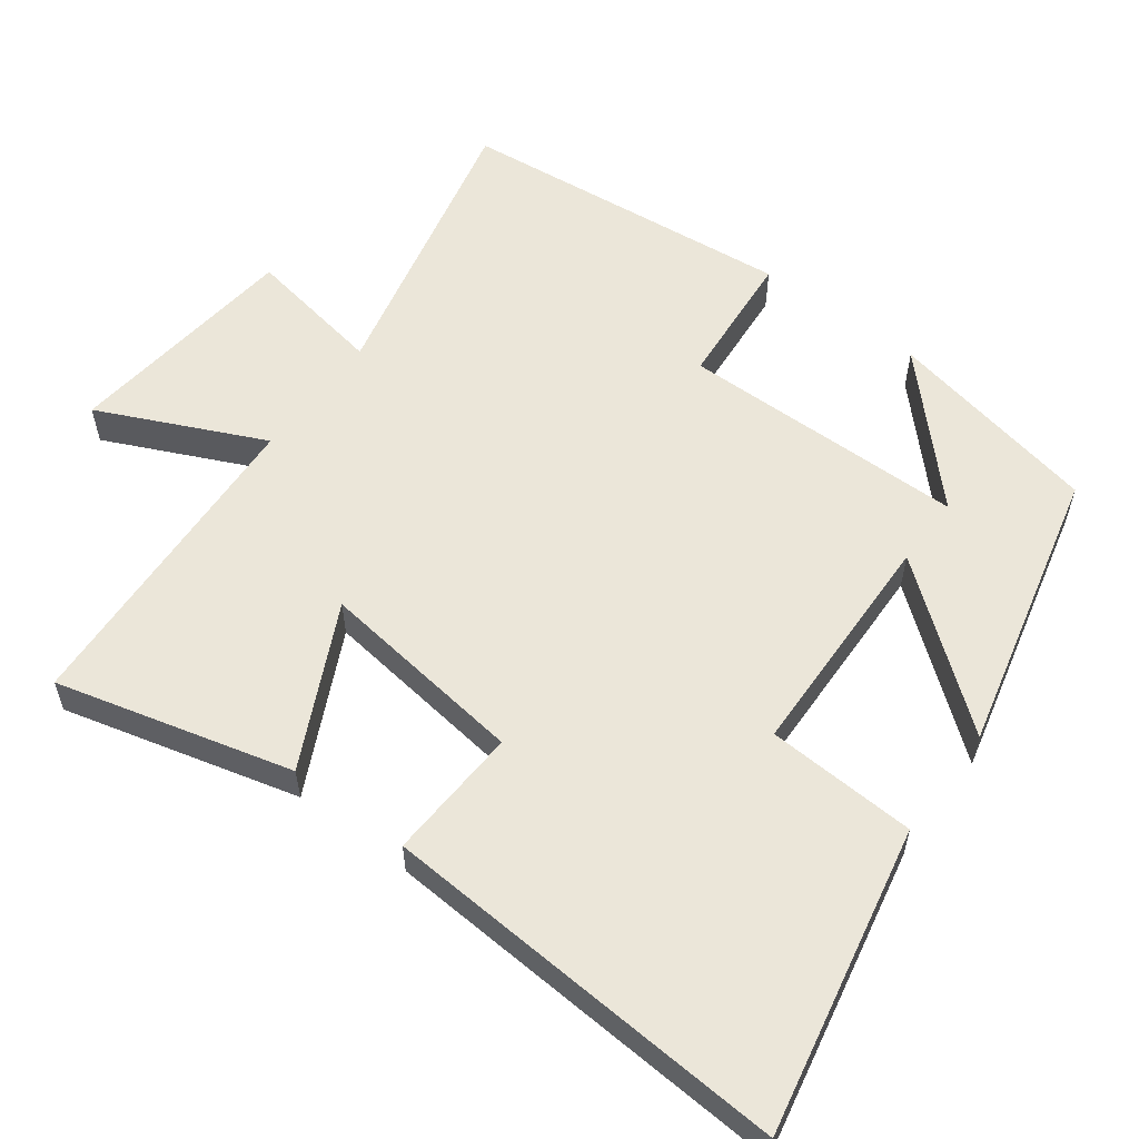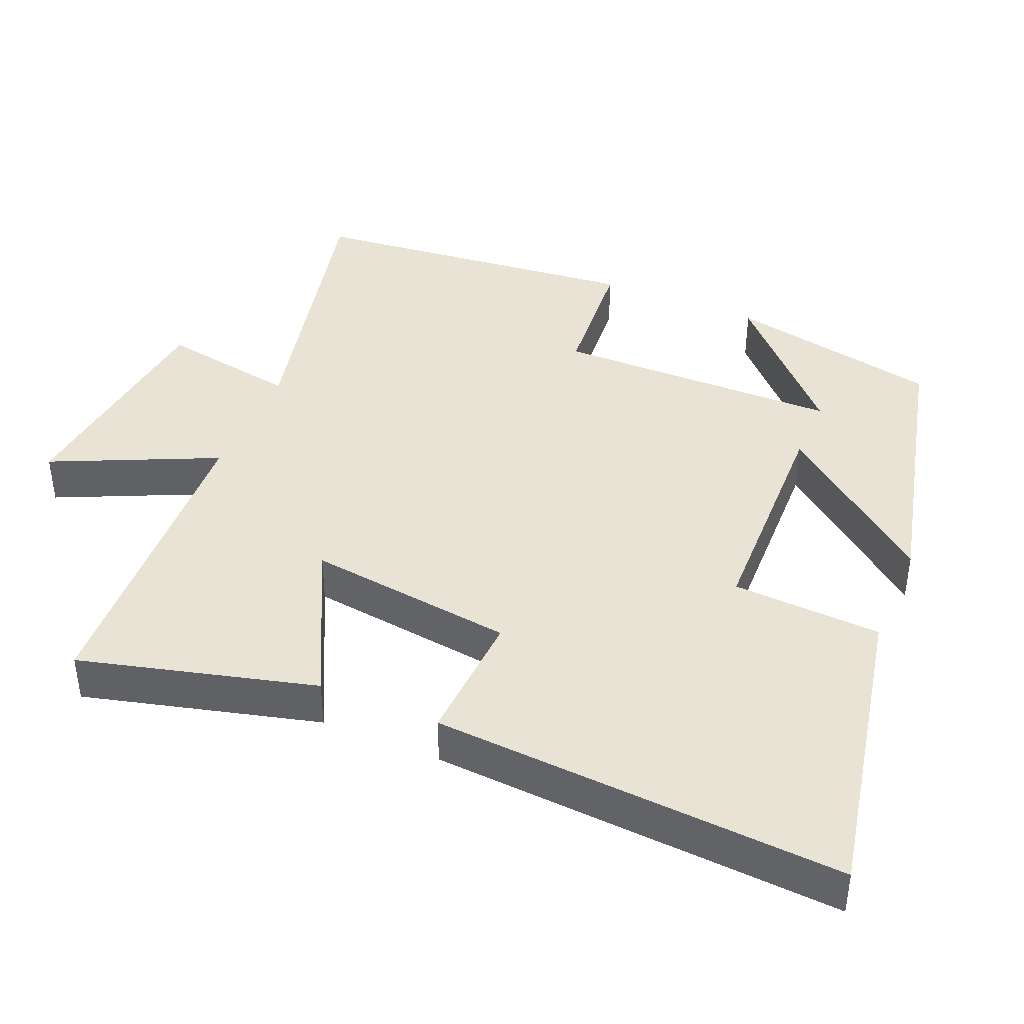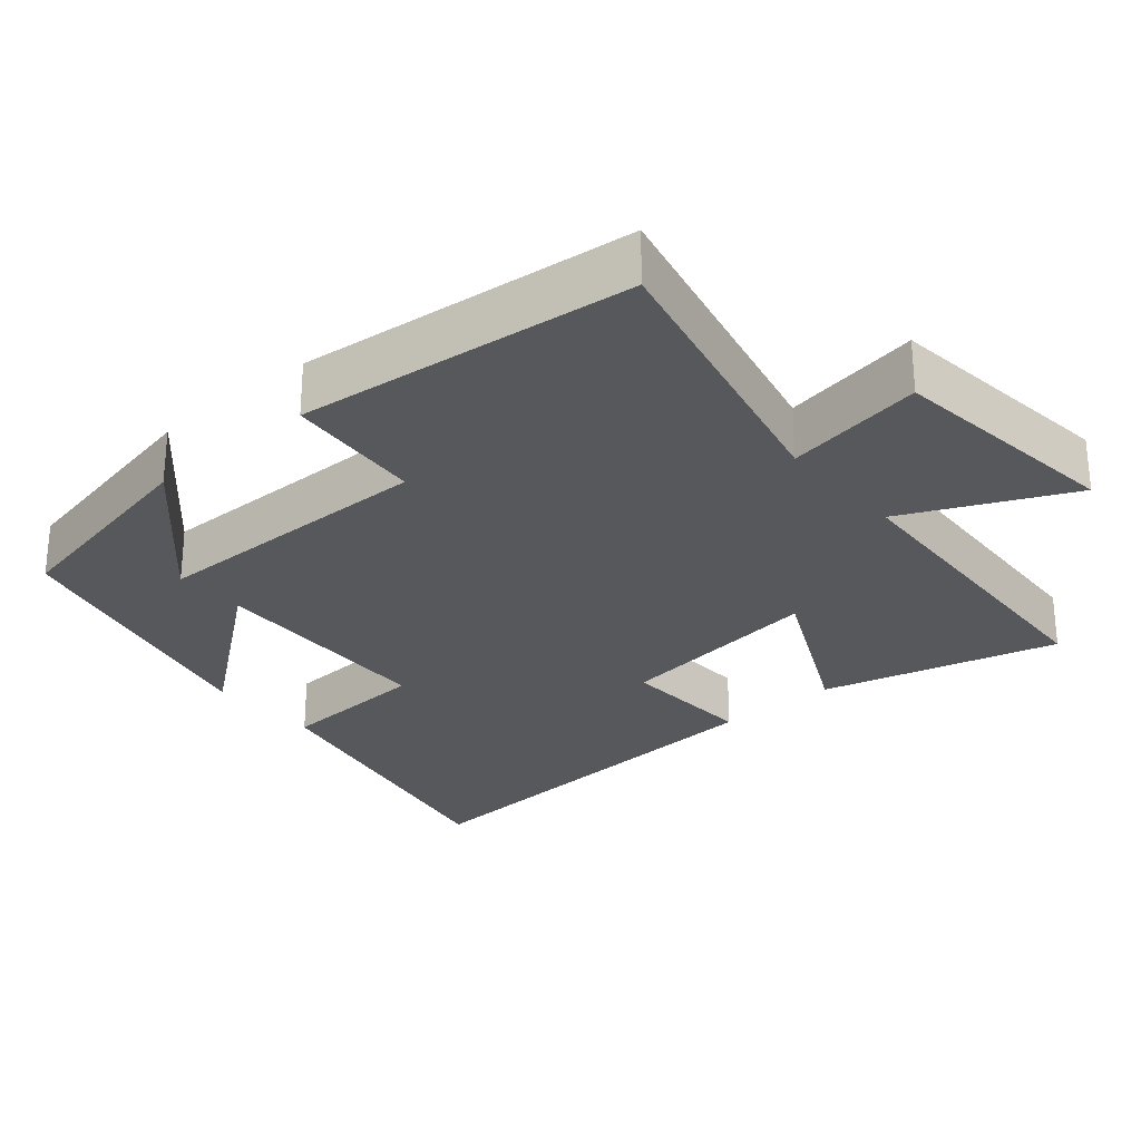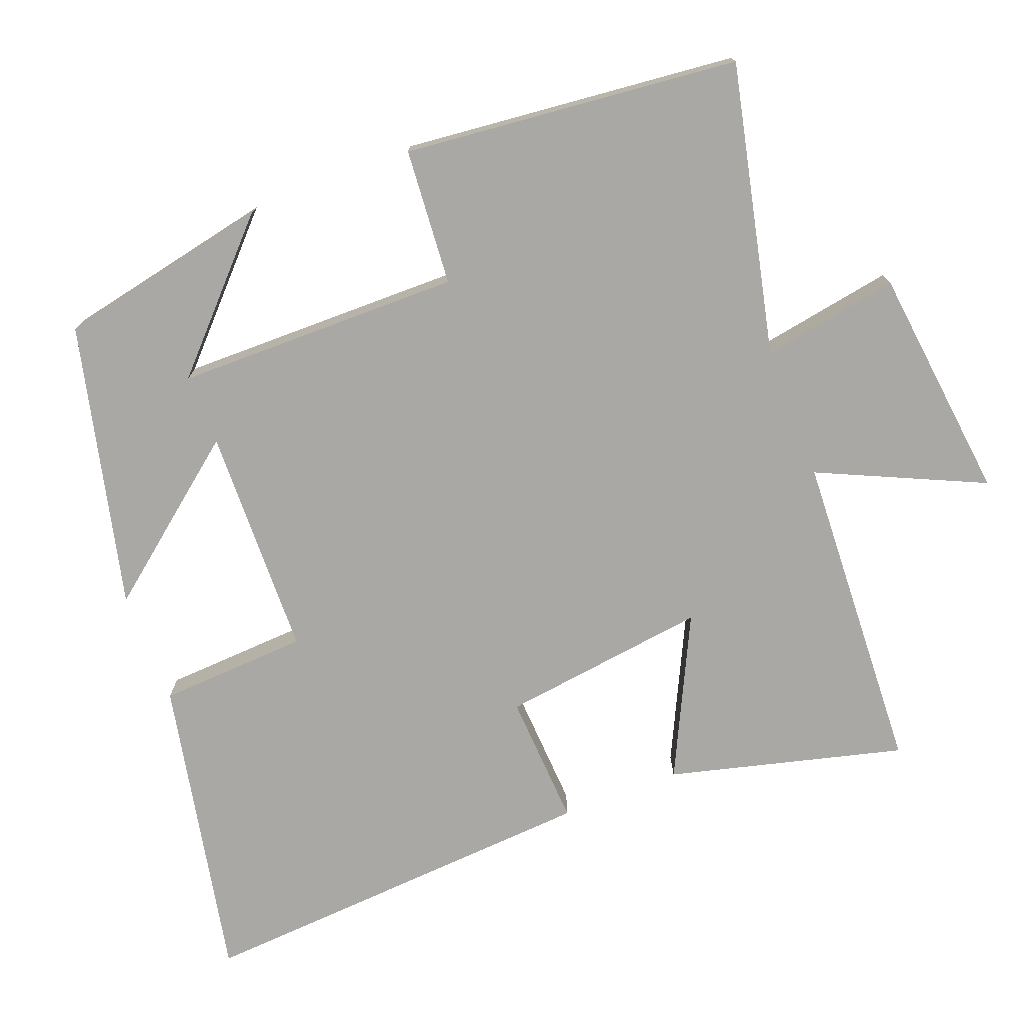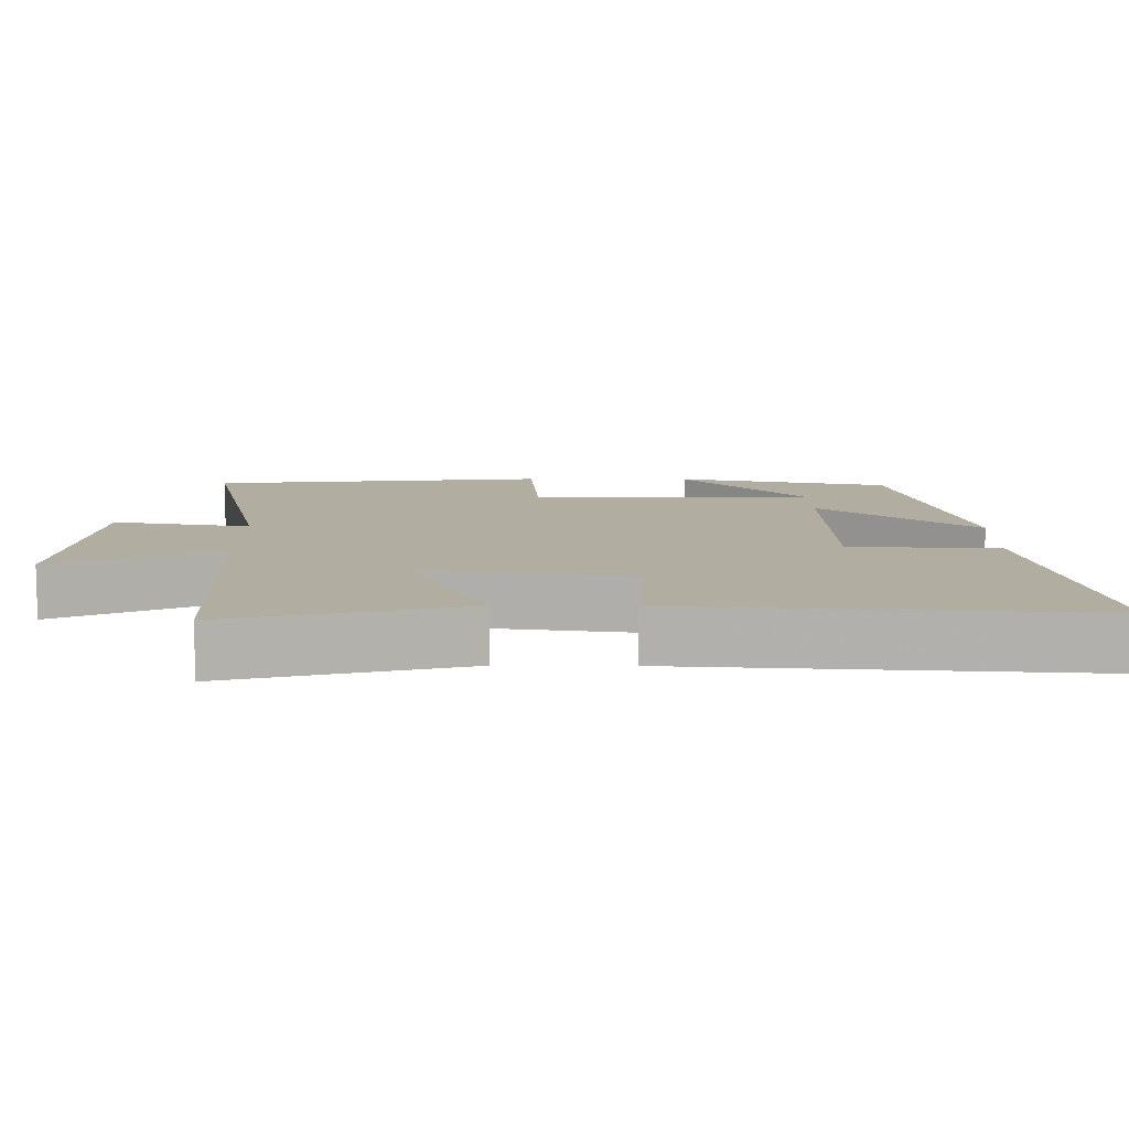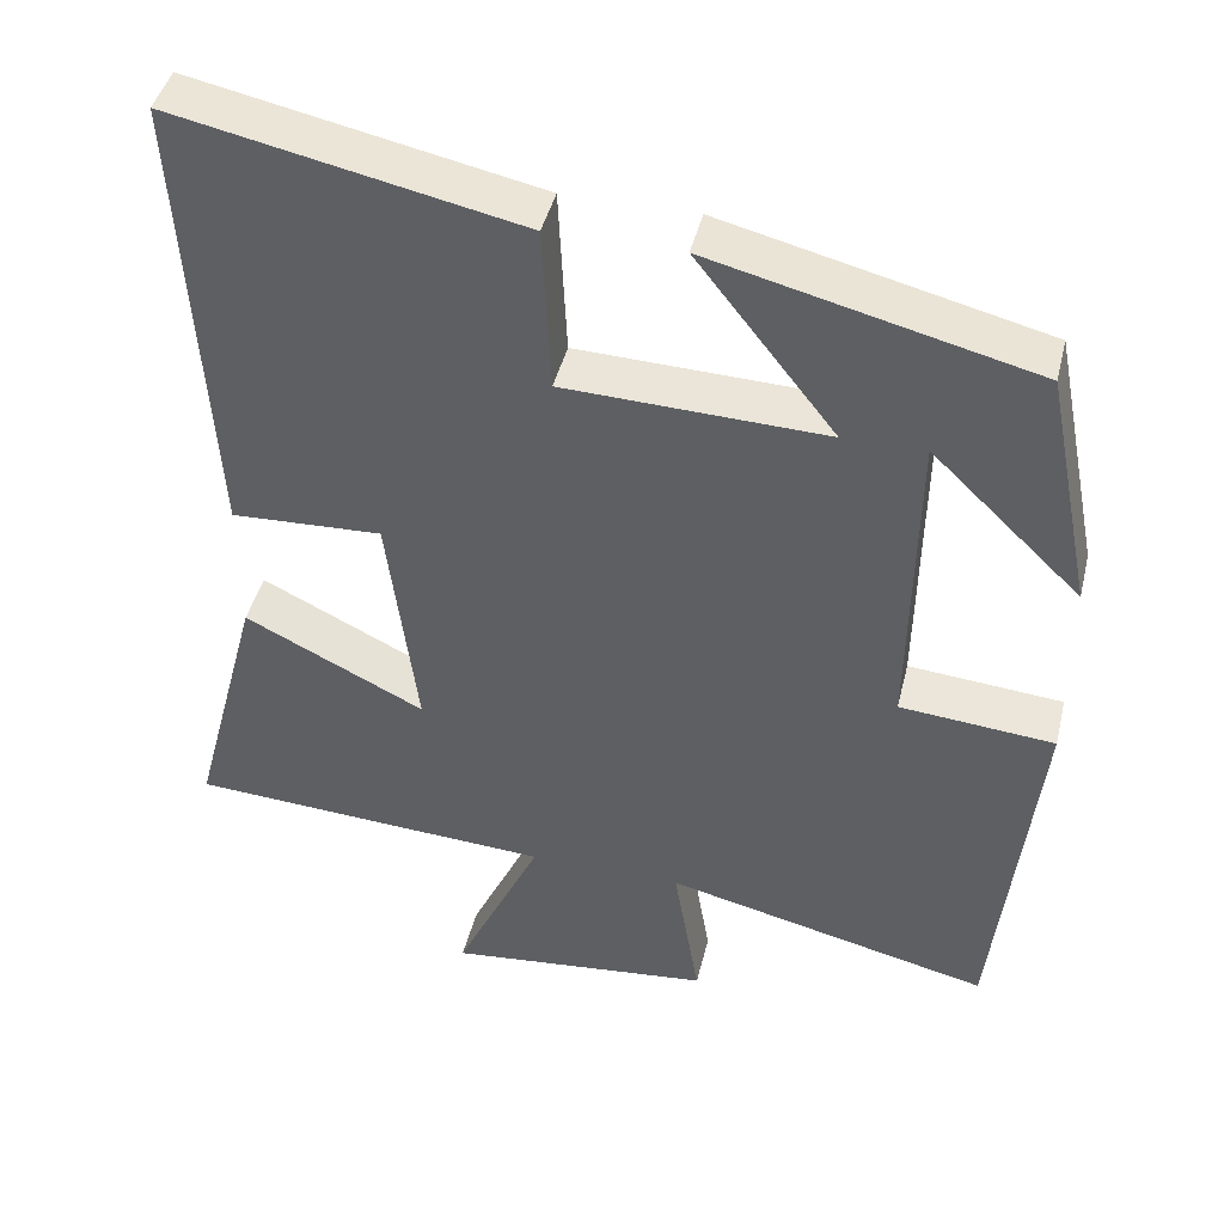
<metadata>
{"format":"obj","ext":"obj","renderer":"f3d","projection":"perspective","resolution":1024,"background":"white","views":[{"elev":57.5,"azim":-53.1,"up":"+Y"},{"elev":41.2,"azim":-66.9,"up":"+Y"},{"elev":-27.7,"azim":130.7,"up":"+Y"},{"elev":-74.9,"azim":111.4,"up":"+Y"},{"elev":10.3,"azim":-89.3,"up":"+Y"},{"elev":43.8,"azim":13.6,"up":"+Z"}]}
</metadata>
<code>
v -0.534 0.07 0.587
v -0.112 0.07 0.5
v -0.102 0.07 0.293
v 0.218 0.07 0.283
v 0.048 0.07 0.5
v 0.441 0.07 0.404
v 0.5 0.07 0.108
v 0.317 0.07 0.284
v 0.311 0.07 -0.112
v 0.5 0.07 -0.128
v 0.45 0.07 -0.593
v 0.05 0.07 -0.5
v 0.082 0.07 -0.691
v -0.244 0.07 -0.727
v -0.138 0.07 -0.5
v -0.586 0.07 -0.475
v -0.5 0.07 -0.15
v -0.279 0.07 -0.259
v -0.315 0.07 0.029
v -0.5 0.07 0.02
v -0.534 0 0.587
v -0.112 0 0.5
v -0.102 0 0.293
v 0.218 0 0.283
v 0.048 0 0.5
v 0.441 0 0.404
v 0.5 0 0.108
v 0.317 0 0.284
v 0.311 0 -0.112
v 0.5 0 -0.128
v 0.45 0 -0.593
v 0.05 0 -0.5
v 0.082 0 -0.691
v -0.244 0 -0.727
v -0.138 0 -0.5
v -0.586 0 -0.475
v -0.5 0 -0.15
v -0.279 0 -0.259
v -0.315 0 0.029
v -0.5 0 0.02
f 1 2 3
f 20 1 3
f 19 20 3
f 18 19 3 4
f 15 16 17 18
f 15 18 4
f 12 13 14 15
f 12 15 4
f 9 10 11 12
f 8 9 12 4
f 6 7 8
f 4 5 6 8
f 23 22 21
f 23 21 40
f 23 40 39
f 24 23 39 38
f 38 37 36 35
f 24 38 35
f 35 34 33 32
f 24 35 32
f 32 31 30 29
f 24 32 29 28
f 28 27 26
f 28 26 25 24
f 1 21 22 2
f 2 22 23 3
f 3 23 24 4
f 4 24 25 5
f 5 25 26 6
f 6 26 27 7
f 7 27 28 8
f 8 28 29 9
f 9 29 30 10
f 10 30 31 11
f 11 31 32 12
f 12 32 33 13
f 13 33 34 14
f 14 34 35 15
f 15 35 36 16
f 16 36 37 17
f 17 37 38 18
f 18 38 39 19
f 19 39 40 20
f 20 40 21 1

</code>
